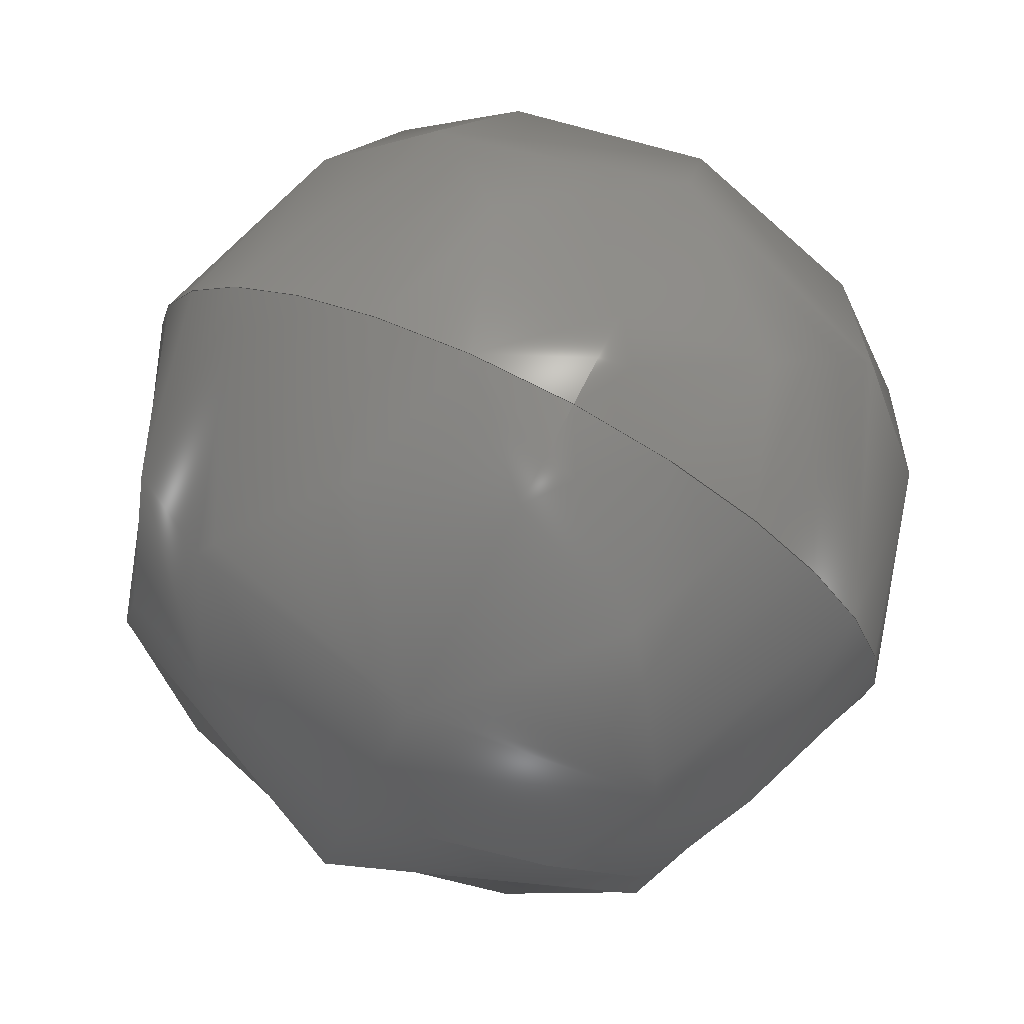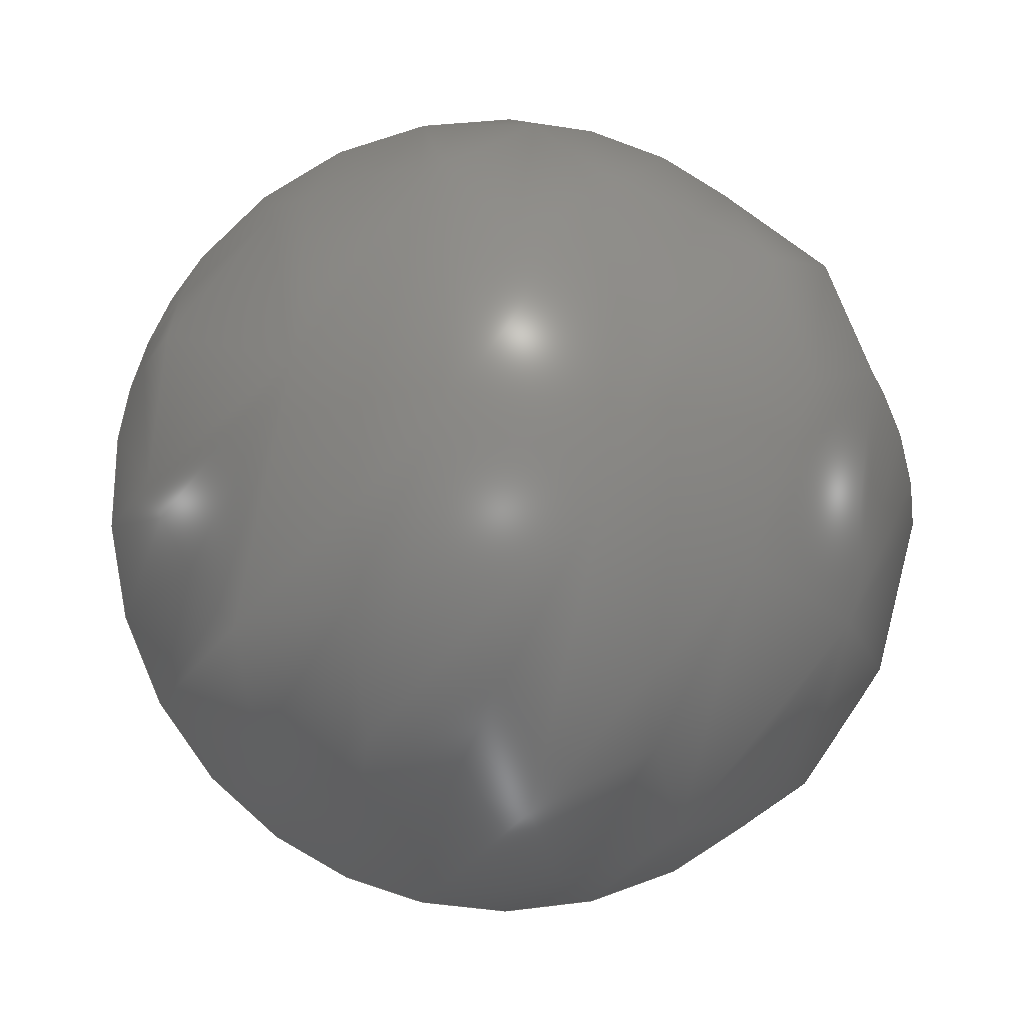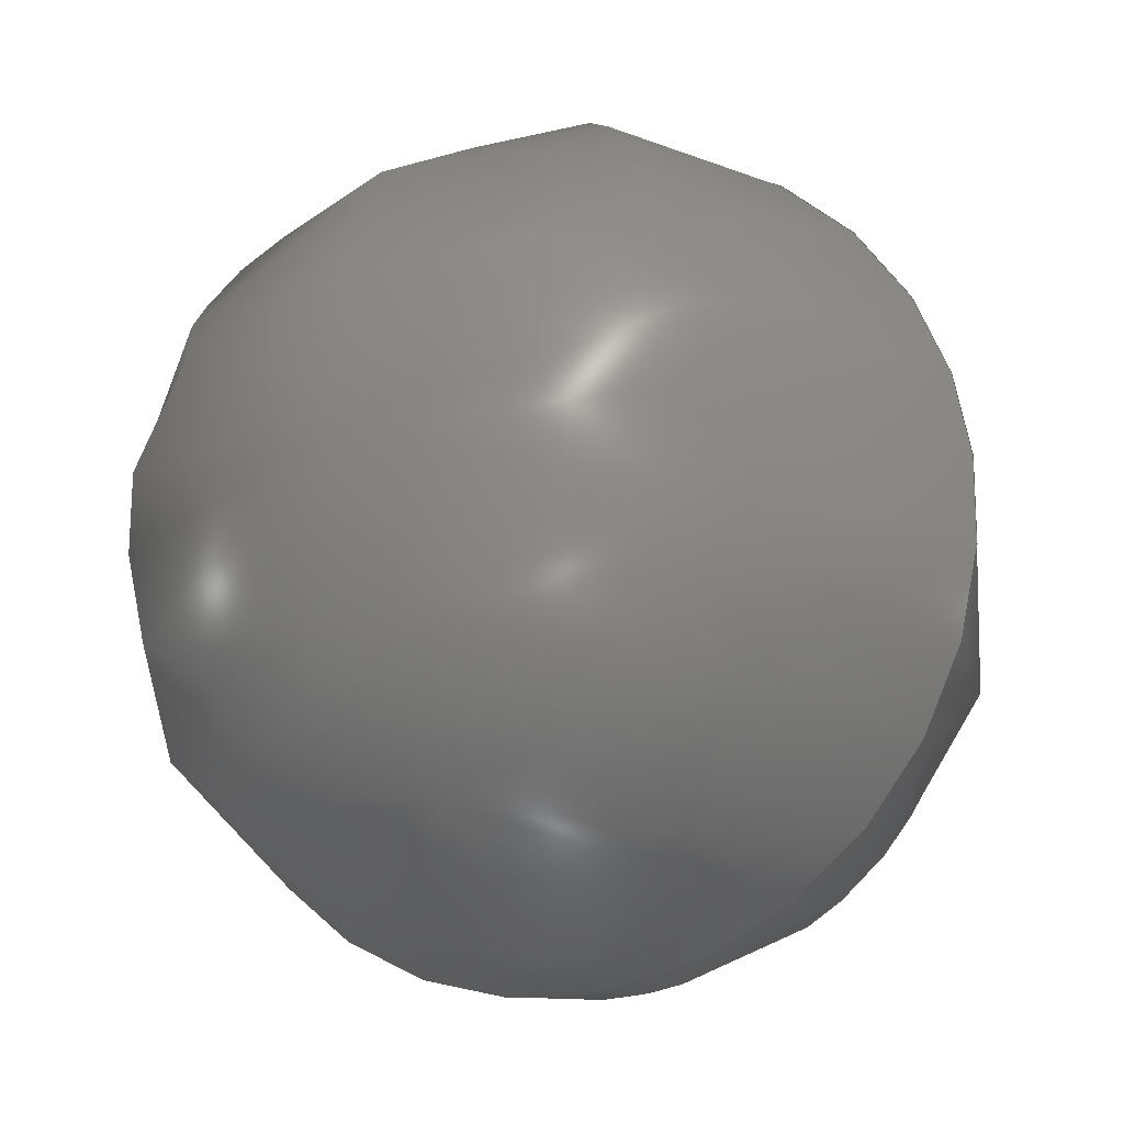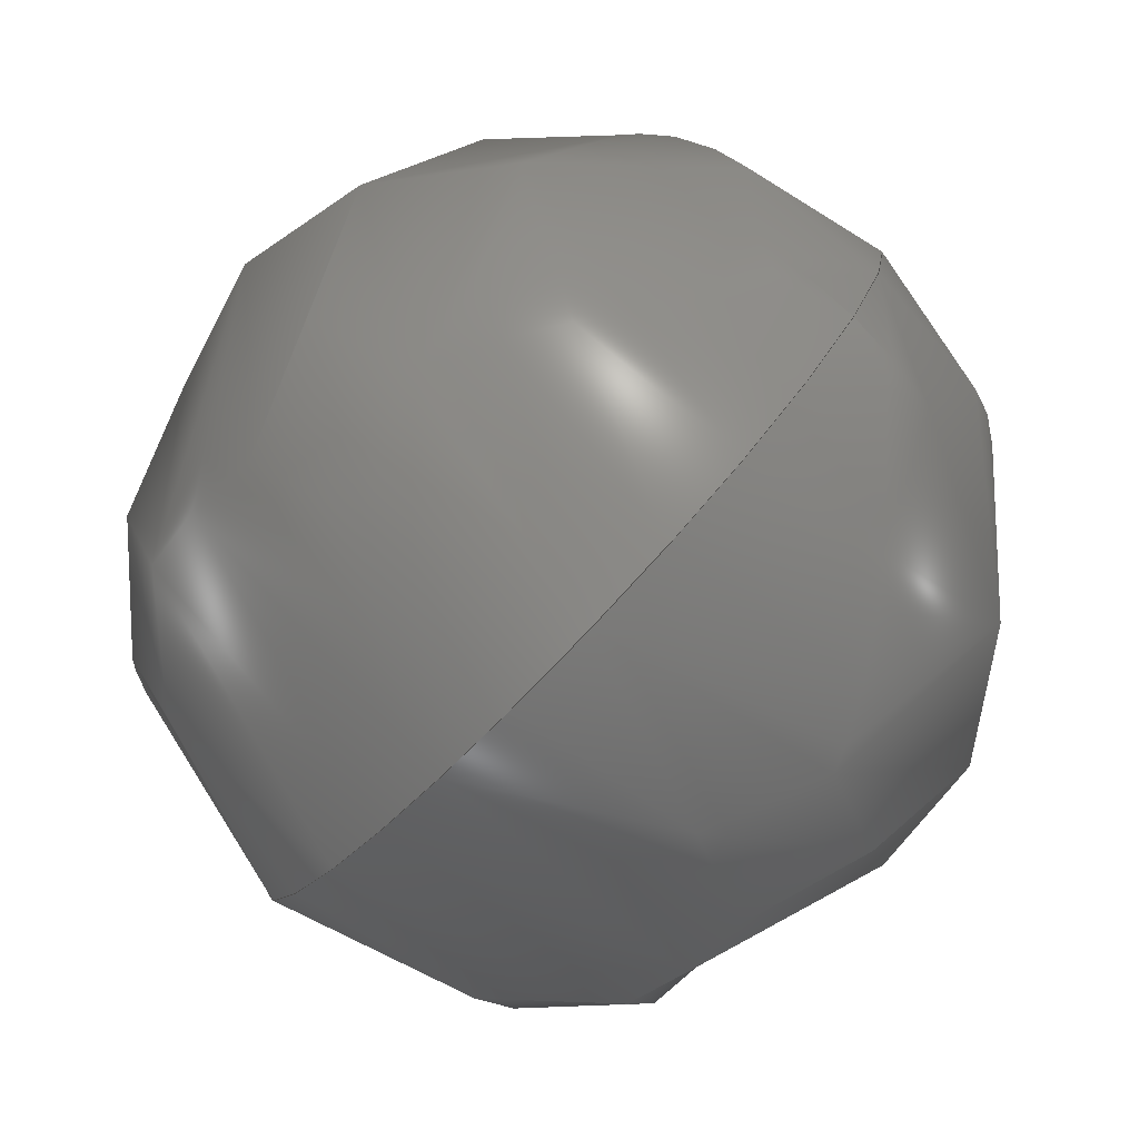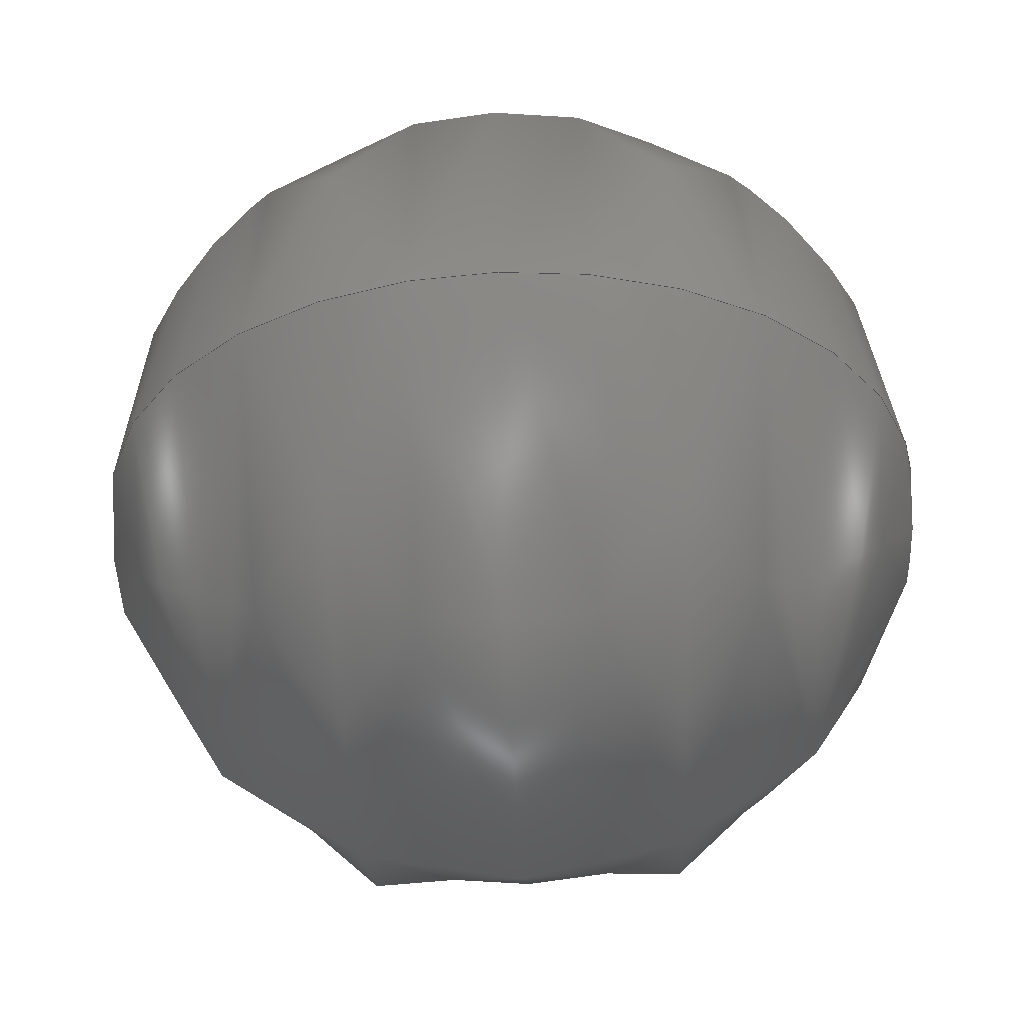
<metadata>
{"format":"step","ext":"stp","renderer":"f3d","projection":"perspective","resolution":1024,"background":"white","views":[{"elev":-13.5,"azim":82.4,"up":"+Y"},{"elev":-68.6,"azim":-26.7,"up":"+Y"},{"elev":69.8,"azim":-95.7,"up":"+Y"},{"elev":-39.6,"azim":54.4,"up":"+Z"},{"elev":-58.9,"azim":-177.3,"up":"+Y"}]}
</metadata>
<code>
ISO-10303-21;
DATA;
#1 = APPLICATION_PROTOCOL_DEFINITION('committee draft',
  'automotive_design',1997,#2);
#2 = APPLICATION_CONTEXT(
  'core data for automotive mechanical design processes');
#3 = SHAPE_DEFINITION_REPRESENTATION(#4,#10);
#4 = PRODUCT_DEFINITION_SHAPE('','',#5);
#5 = PRODUCT_DEFINITION('design','',#6,#9);
#6 = PRODUCT_DEFINITION_FORMATION('','',#7);
#7 = PRODUCT('Open CASCADE STEP translator 6.8 224',
  'Open CASCADE STEP translator 6.8 224','',(#8));
#8 = MECHANICAL_CONTEXT('',#2,'mechanical');
#9 = PRODUCT_DEFINITION_CONTEXT('part definition',#2,'design');
#10 = ADVANCED_BREP_SHAPE_REPRESENTATION('',(#11,#15),#171);
#11 = AXIS2_PLACEMENT_3D('',#12,#13,#14);
#12 = CARTESIAN_POINT('',(0,0,0));
#13 = DIRECTION('',(0,0,1));
#14 = DIRECTION('',(1,0,-0));
#15 = MANIFOLD_SOLID_BREP('',#16);
#16 = CLOSED_SHELL('',(#17,#166));
#17 = ADVANCED_FACE('',(#18),#34,.T.);
#18 = FACE_BOUND('',#19,.T.);
#19 = EDGE_LOOP('',(#20,#121));
#20 = ORIENTED_EDGE('',*,*,#21,.T.);
#21 = EDGE_CURVE('',#22,#24,#26,.T.);
#22 = VERTEX_POINT('',#23);
#23 = CARTESIAN_POINT('',(3.727,20.32,395.7
    ));
#24 = VERTEX_POINT('',#25);
#25 = CARTESIAN_POINT('',(1.873,20.32,395.7
    ));
#26 = SURFACE_CURVE('',#27,(#33,#88),.PCURVE_S1);
#27 = ( BOUNDED_CURVE() B_SPLINE_CURVE(2,(#28,#29,#30,#31,#32),
.UNSPECIFIED.,.F.,.F.) B_SPLINE_CURVE_WITH_KNOTS((3,2,3),(
-1.571,0,1.571),.PIECEWISE_BEZIER_KNOTS.) CURVE() 
GEOMETRIC_REPRESENTATION_ITEM() RATIONAL_B_SPLINE_CURVE((1,
0.7071,1,0.7071,1)) REPRESENTATION_ITEM('') );
#28 = CARTESIAN_POINT('',(3.727,20.32,395.7
    ));
#29 = CARTESIAN_POINT('',(3.727,20.74,396.6)
  );
#30 = CARTESIAN_POINT('',(2.8,20.74,396.6)
  );
#31 = CARTESIAN_POINT('',(1.873,20.74,396.6)
  );
#32 = CARTESIAN_POINT('',(1.873,20.32,395.7
    ));
#33 = PCURVE('',#34,#60);
#34 = ( BOUNDED_SURFACE() B_SPLINE_SURFACE(2,2,(
    (#35,#36,#37,#38,#39)
    ,(#40,#41,#42,#43,#44)
    ,(#45,#46,#47,#48,#49)
    ,(#50,#51,#52,#53,#54)
    ,(#55,#56,#57,#58,#59
)),.UNSPECIFIED.,.F.,.F.,.F.) B_SPLINE_SURFACE_WITH_KNOTS((3,2,3),(3,2,3
    ),(0,1.571,3.142),(-1.571,0,
1.571),.UNSPECIFIED.) GEOMETRIC_REPRESENTATION_ITEM() 
RATIONAL_B_SPLINE_SURFACE((
    (1,0.7071,1,0.7071,1)
    ,(0.7071,0.5,0.7071,0.5,0.7071)
    ,(1,0.7071,1,0.7071,1)
    ,(0.7071,0.5,0.7071,0.5,0.7071)
,(1,0.7071,1,0.7071,1
))) REPRESENTATION_ITEM('') SURFACE() );
#35 = CARTESIAN_POINT('',(3.727,20.32,395.7
    ));
#36 = CARTESIAN_POINT('',(3.727,19.89,394.9
    ));
#37 = CARTESIAN_POINT('',(2.8,19.89,394.9
    ));
#38 = CARTESIAN_POINT('',(1.873,19.89,394.9
    ));
#39 = CARTESIAN_POINT('',(1.873,20.32,395.7
    ));
#40 = CARTESIAN_POINT('',(3.727,20.32,395.7
    ));
#41 = CARTESIAN_POINT('',(3.727,19.07,395.3
    ));
#42 = CARTESIAN_POINT('',(2.8,19.07,395.3
    ));
#43 = CARTESIAN_POINT('',(1.873,19.07,395.3
    ));
#44 = CARTESIAN_POINT('',(1.873,20.32,395.7
    ));
#45 = CARTESIAN_POINT('',(3.727,20.32,395.7
    ));
#46 = CARTESIAN_POINT('',(3.727,19.49,396.2
    ));
#47 = CARTESIAN_POINT('',(2.8,19.49,396.2
    ));
#48 = CARTESIAN_POINT('',(1.873,19.49,396.2
    ));
#49 = CARTESIAN_POINT('',(1.873,20.32,395.7
    ));
#50 = CARTESIAN_POINT('',(3.727,20.32,395.7
    ));
#51 = CARTESIAN_POINT('',(3.727,19.91,397
    ));
#52 = CARTESIAN_POINT('',(2.8,19.91,397
    ));
#53 = CARTESIAN_POINT('',(1.873,19.91,397
    ));
#54 = CARTESIAN_POINT('',(1.873,20.32,395.7
    ));
#55 = CARTESIAN_POINT('',(3.727,20.32,395.7
    ));
#56 = CARTESIAN_POINT('',(3.727,20.74,396.6)
  );
#57 = CARTESIAN_POINT('',(2.8,20.74,396.6)
  );
#58 = CARTESIAN_POINT('',(1.873,20.74,396.6)
  );
#59 = CARTESIAN_POINT('',(1.873,20.32,395.7
    ));
#60 = DEFINITIONAL_REPRESENTATION('',(#61),#87);
#61 = B_SPLINE_CURVE_WITH_KNOTS('',3,(#62,#63,#64,#65,#66,#67,#68,#69,
    #70,#71,#72,#73,#74,#75,#76,#77,#78,#79,#80,#81,#82,#83,#84,#85,#86)
  ,.UNSPECIFIED.,.F.,.F.,(4,1,1,1,1,1,1,1,1,1,1,1,1,1,1,1,1,1,1,1,1,1,4)
  ,(-1.571,-1.428,-1.285,-1.142,
    -0.9996,-0.8568,-0.714,-0.5712,
    -0.4284,-0.2856,-0.1428,2.22e-16,
    0.1428,0.2856,0.4284,0.5712,
    0.714,0.8568,0.9996,1.142,
    1.285,1.428,1.571),.UNSPECIFIED.);
#62 = CARTESIAN_POINT('',(3.142,-1.571));
#63 = CARTESIAN_POINT('',(3.142,-1.523));
#64 = CARTESIAN_POINT('',(3.142,-1.428));
#65 = CARTESIAN_POINT('',(3.142,-1.285));
#66 = CARTESIAN_POINT('',(3.142,-1.142));
#67 = CARTESIAN_POINT('',(3.142,-0.9996));
#68 = CARTESIAN_POINT('',(3.142,-0.8568));
#69 = CARTESIAN_POINT('',(3.142,-0.714));
#70 = CARTESIAN_POINT('',(3.142,-0.5712));
#71 = CARTESIAN_POINT('',(3.142,-0.4284));
#72 = CARTESIAN_POINT('',(3.142,-0.2856));
#73 = CARTESIAN_POINT('',(3.142,-0.1428));
#74 = CARTESIAN_POINT('',(3.142,3.179e-16));
#75 = CARTESIAN_POINT('',(3.142,0.1428));
#76 = CARTESIAN_POINT('',(3.142,0.2856));
#77 = CARTESIAN_POINT('',(3.142,0.4284));
#78 = CARTESIAN_POINT('',(3.142,0.5712));
#79 = CARTESIAN_POINT('',(3.142,0.714));
#80 = CARTESIAN_POINT('',(3.142,0.8568));
#81 = CARTESIAN_POINT('',(3.142,0.9996));
#82 = CARTESIAN_POINT('',(3.142,1.142));
#83 = CARTESIAN_POINT('',(3.142,1.285));
#84 = CARTESIAN_POINT('',(3.142,1.428));
#85 = CARTESIAN_POINT('',(3.142,1.523));
#86 = CARTESIAN_POINT('',(3.142,1.571));
#87 = ( GEOMETRIC_REPRESENTATION_CONTEXT(2) 
PARAMETRIC_REPRESENTATION_CONTEXT() REPRESENTATION_CONTEXT('2D SPACE',''
  ) );
#88 = PCURVE('',#89,#115);
#89 = ( BOUNDED_SURFACE() B_SPLINE_SURFACE(2,2,(
    (#90,#91,#92,#93,#94)
    ,(#95,#96,#97,#98,#99)
    ,(#100,#101,#102,#103,#104)
    ,(#105,#106,#107,#108,#109)
    ,(#110,#111,#112,#113,#114
)),.UNSPECIFIED.,.F.,.F.,.F.) B_SPLINE_SURFACE_WITH_KNOTS((3,2,3),(3,2,3
    ),(3.142,4.712,6.283),(-1.571,0,
    1.571),.PIECEWISE_BEZIER_KNOTS.) 
GEOMETRIC_REPRESENTATION_ITEM() RATIONAL_B_SPLINE_SURFACE((
    (1,0.7071,1,0.7071,1)
    ,(0.7071,0.5,0.7071,0.5,0.7071)
    ,(1,0.7071,1,0.7071,1)
    ,(0.7071,0.5,0.7071,0.5,0.7071)
,(1,0.7071,1,0.7071,1
))) REPRESENTATION_ITEM('') SURFACE() );
#90 = CARTESIAN_POINT('',(3.727,20.32,395.7
    ));
#91 = CARTESIAN_POINT('',(3.727,20.74,396.6)
  );
#92 = CARTESIAN_POINT('',(2.8,20.74,396.6)
  );
#93 = CARTESIAN_POINT('',(1.873,20.74,396.6)
  );
#94 = CARTESIAN_POINT('',(1.873,20.32,395.7
    ));
#95 = CARTESIAN_POINT('',(3.727,20.32,395.7
    ));
#96 = CARTESIAN_POINT('',(3.727,21.56,396.1
    ));
#97 = CARTESIAN_POINT('',(2.8,21.56,396.1
    ));
#98 = CARTESIAN_POINT('',(1.873,21.56,396.1
    ));
#99 = CARTESIAN_POINT('',(1.873,20.32,395.7
    ));
#100 = CARTESIAN_POINT('',(3.727,20.32,
    395.7));
#101 = CARTESIAN_POINT('',(3.727,21.14,
    395.3));
#102 = CARTESIAN_POINT('',(2.8,21.14,
    395.3));
#103 = CARTESIAN_POINT('',(1.873,21.14,
    395.3));
#104 = CARTESIAN_POINT('',(1.873,20.32,
    395.7));
#105 = CARTESIAN_POINT('',(3.727,20.32,
    395.7));
#106 = CARTESIAN_POINT('',(3.727,20.72,
    394.5));
#107 = CARTESIAN_POINT('',(2.8,20.72,
    394.5));
#108 = CARTESIAN_POINT('',(1.873,20.72,
    394.5));
#109 = CARTESIAN_POINT('',(1.873,20.32,
    395.7));
#110 = CARTESIAN_POINT('',(3.727,20.32,
    395.7));
#111 = CARTESIAN_POINT('',(3.727,19.89,
    394.9));
#112 = CARTESIAN_POINT('',(2.8,19.89,
    394.9));
#113 = CARTESIAN_POINT('',(1.873,19.89,
    394.9));
#114 = CARTESIAN_POINT('',(1.873,20.32,
    395.7));
#115 = DEFINITIONAL_REPRESENTATION('',(#116),#120);
#116 = LINE('',#117,#118);
#117 = CARTESIAN_POINT('',(3.142,0));
#118 = VECTOR('',#119,1);
#119 = DIRECTION('',(0,1));
#120 = ( GEOMETRIC_REPRESENTATION_CONTEXT(2) 
PARAMETRIC_REPRESENTATION_CONTEXT() REPRESENTATION_CONTEXT('2D SPACE',''
  ) );
#121 = ORIENTED_EDGE('',*,*,#122,.F.);
#122 = EDGE_CURVE('',#22,#24,#123,.T.);
#123 = SURFACE_CURVE('',#124,(#130,#137),.PCURVE_S1);
#124 = ( BOUNDED_CURVE() B_SPLINE_CURVE(2,(#125,#126,#127,#128,#129),
.UNSPECIFIED.,.F.,.F.) B_SPLINE_CURVE_WITH_KNOTS((3,2,3),(
-1.571,0,1.571),.PIECEWISE_BEZIER_KNOTS.) CURVE() 
GEOMETRIC_REPRESENTATION_ITEM() RATIONAL_B_SPLINE_CURVE((1,
0.7071,1,0.7071,1)) REPRESENTATION_ITEM('') );
#125 = CARTESIAN_POINT('',(3.727,20.32,
    395.7));
#126 = CARTESIAN_POINT('',(3.727,19.89,
    394.9));
#127 = CARTESIAN_POINT('',(2.8,19.89,
    394.9));
#128 = CARTESIAN_POINT('',(1.873,19.89,
    394.9));
#129 = CARTESIAN_POINT('',(1.873,20.32,
    395.7));
#130 = PCURVE('',#34,#131);
#131 = DEFINITIONAL_REPRESENTATION('',(#132),#136);
#132 = LINE('',#133,#134);
#133 = CARTESIAN_POINT('',(0,0));
#134 = VECTOR('',#135,1);
#135 = DIRECTION('',(0,1));
#136 = ( GEOMETRIC_REPRESENTATION_CONTEXT(2) 
PARAMETRIC_REPRESENTATION_CONTEXT() REPRESENTATION_CONTEXT('2D SPACE',''
  ) );
#137 = PCURVE('',#89,#138);
#138 = DEFINITIONAL_REPRESENTATION('',(#139),#165);
#139 = B_SPLINE_CURVE_WITH_KNOTS('',3,(#140,#141,#142,#143,#144,#145,
    #146,#147,#148,#149,#150,#151,#152,#153,#154,#155,#156,#157,#158,
    #159,#160,#161,#162,#163,#164),.UNSPECIFIED.,.F.,.F.,(4,1,1,1,1,1,1,
    1,1,1,1,1,1,1,1,1,1,1,1,1,1,1,4),(-1.571,-1.428,
    -1.285,-1.142,-0.9996,-0.8568,
    -0.714,-0.5712,-0.4284,-0.2856,
    -0.1428,2.22e-16,0.1428,0.2856,
    0.4284,0.5712,0.714,0.8568,
    0.9996,1.142,1.285,1.428,
    1.571),.UNSPECIFIED.);
#140 = CARTESIAN_POINT('',(6.283,-1.571));
#141 = CARTESIAN_POINT('',(6.283,-1.523));
#142 = CARTESIAN_POINT('',(6.283,-1.428));
#143 = CARTESIAN_POINT('',(6.283,-1.285));
#144 = CARTESIAN_POINT('',(6.283,-1.142));
#145 = CARTESIAN_POINT('',(6.283,-0.9996));
#146 = CARTESIAN_POINT('',(6.283,-0.8568));
#147 = CARTESIAN_POINT('',(6.283,-0.714));
#148 = CARTESIAN_POINT('',(6.283,-0.5712));
#149 = CARTESIAN_POINT('',(6.283,-0.4284));
#150 = CARTESIAN_POINT('',(6.283,-0.2856));
#151 = CARTESIAN_POINT('',(6.283,-0.1428));
#152 = CARTESIAN_POINT('',(6.283,1.283e-16));
#153 = CARTESIAN_POINT('',(6.283,0.1428));
#154 = CARTESIAN_POINT('',(6.283,0.2856));
#155 = CARTESIAN_POINT('',(6.283,0.4284));
#156 = CARTESIAN_POINT('',(6.283,0.5712));
#157 = CARTESIAN_POINT('',(6.283,0.714));
#158 = CARTESIAN_POINT('',(6.283,0.8568));
#159 = CARTESIAN_POINT('',(6.283,0.9996));
#160 = CARTESIAN_POINT('',(6.283,1.142));
#161 = CARTESIAN_POINT('',(6.283,1.285));
#162 = CARTESIAN_POINT('',(6.283,1.428));
#163 = CARTESIAN_POINT('',(6.283,1.523));
#164 = CARTESIAN_POINT('',(6.283,1.571));
#165 = ( GEOMETRIC_REPRESENTATION_CONTEXT(2) 
PARAMETRIC_REPRESENTATION_CONTEXT() REPRESENTATION_CONTEXT('2D SPACE',''
  ) );
#166 = ADVANCED_FACE('',(#167),#89,.T.);
#167 = FACE_BOUND('',#168,.T.);
#168 = EDGE_LOOP('',(#169,#170));
#169 = ORIENTED_EDGE('',*,*,#122,.T.);
#170 = ORIENTED_EDGE('',*,*,#21,.F.);
#171 = ( GEOMETRIC_REPRESENTATION_CONTEXT(3) 
GLOBAL_UNCERTAINTY_ASSIGNED_CONTEXT((#175)) GLOBAL_UNIT_ASSIGNED_CONTEXT
((#172,#173,#174)) REPRESENTATION_CONTEXT('Context #1',
  '3D Context with UNIT and UNCERTAINTY') );
#172 = ( LENGTH_UNIT() NAMED_UNIT(*) SI_UNIT(.MILLI.,.METRE.) );
#173 = ( NAMED_UNIT(*) PLANE_ANGLE_UNIT() SI_UNIT($,.RADIAN.) );
#174 = ( NAMED_UNIT(*) SI_UNIT($,.STERADIAN.) SOLID_ANGLE_UNIT() );
#175 = UNCERTAINTY_MEASURE_WITH_UNIT(LENGTH_MEASURE(1e-07),#172,
  'distance_accuracy_value','confusion accuracy');
#176 = PRODUCT_TYPE('part',$,(#7));
ENDSEC;
END-ISO-10303-21;

</code>
